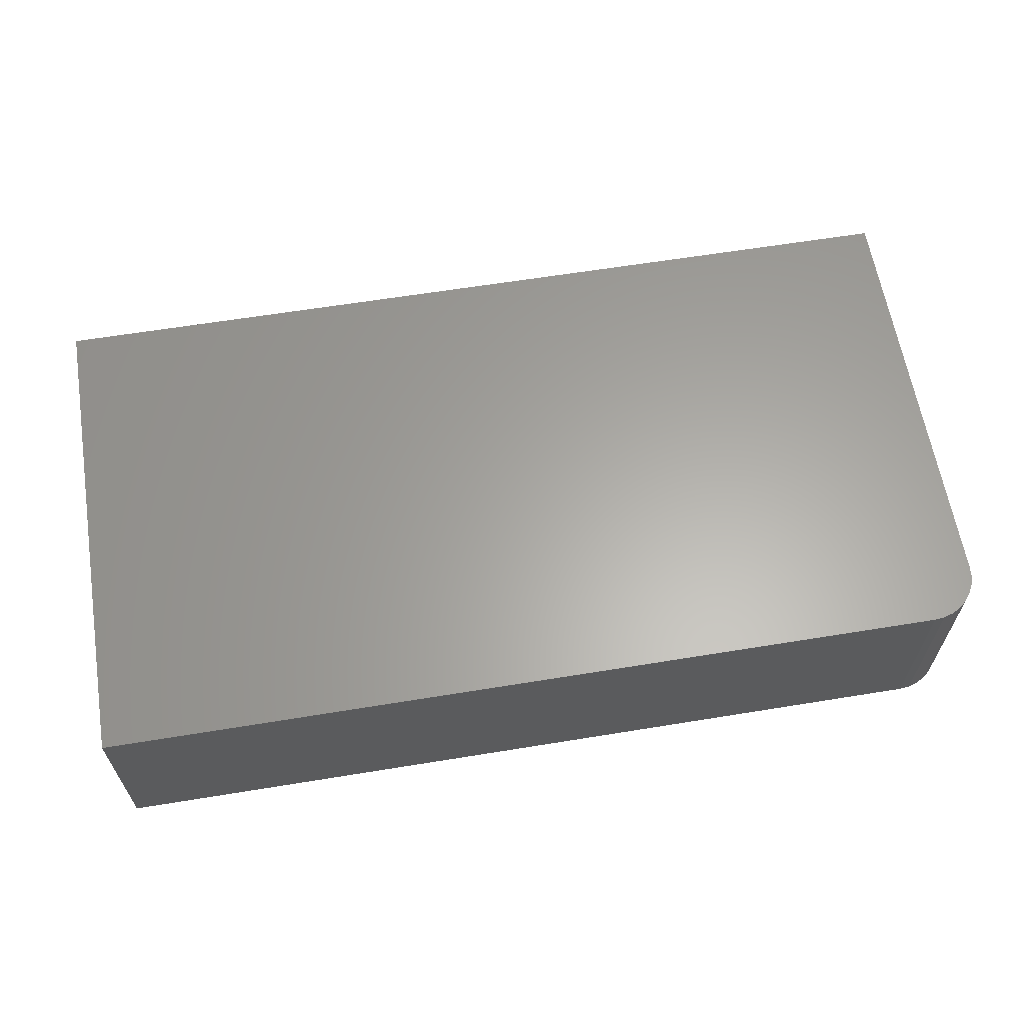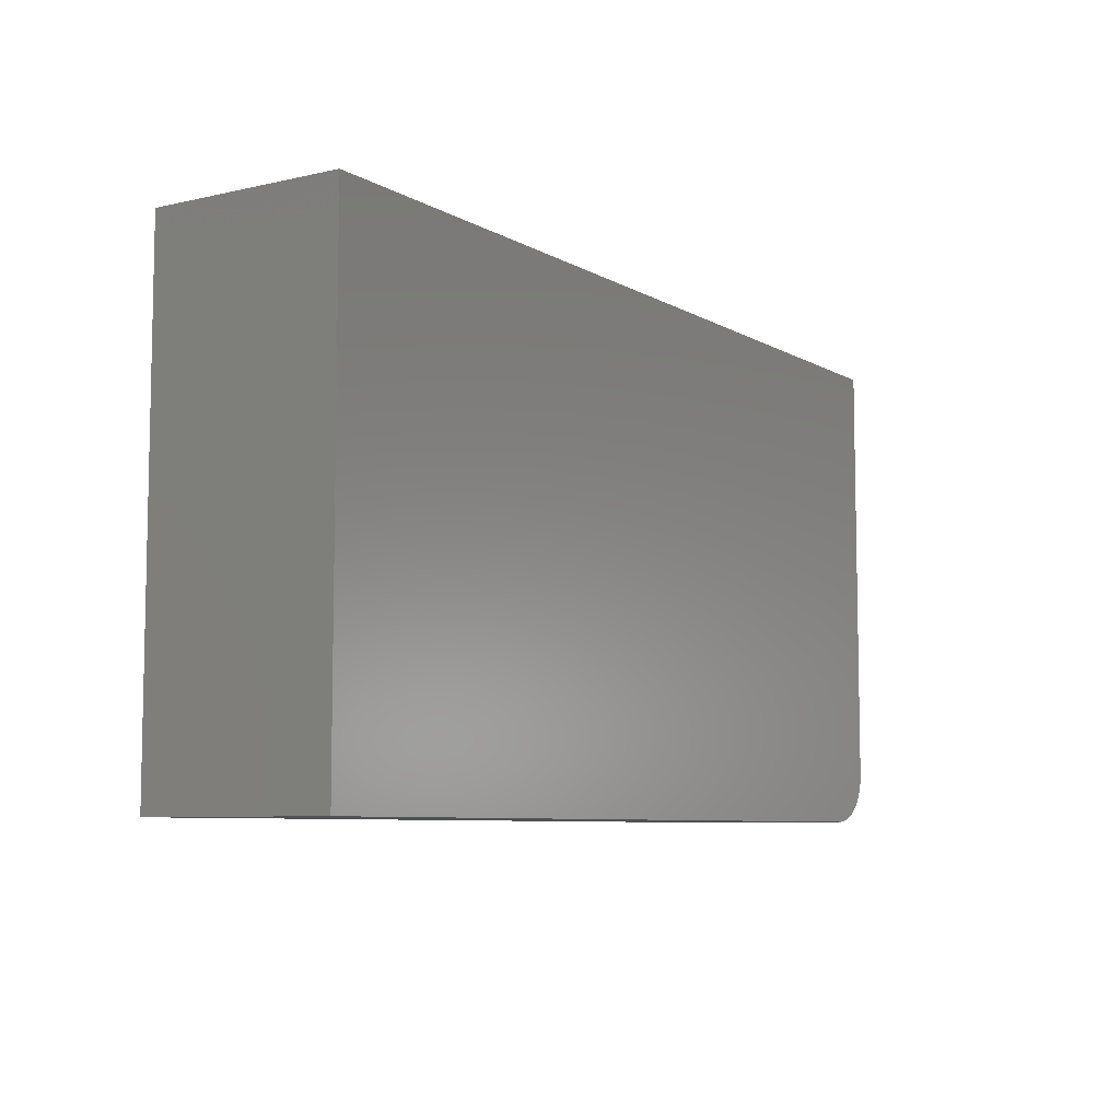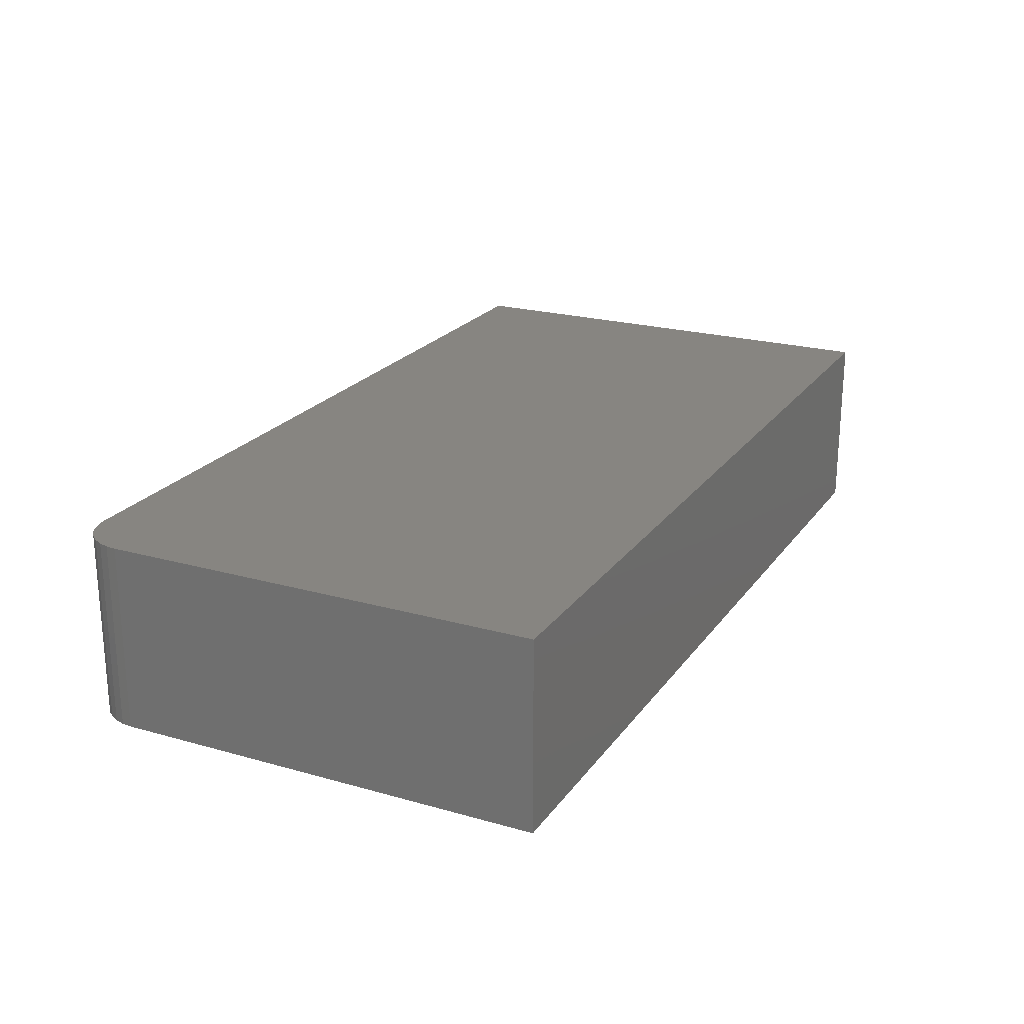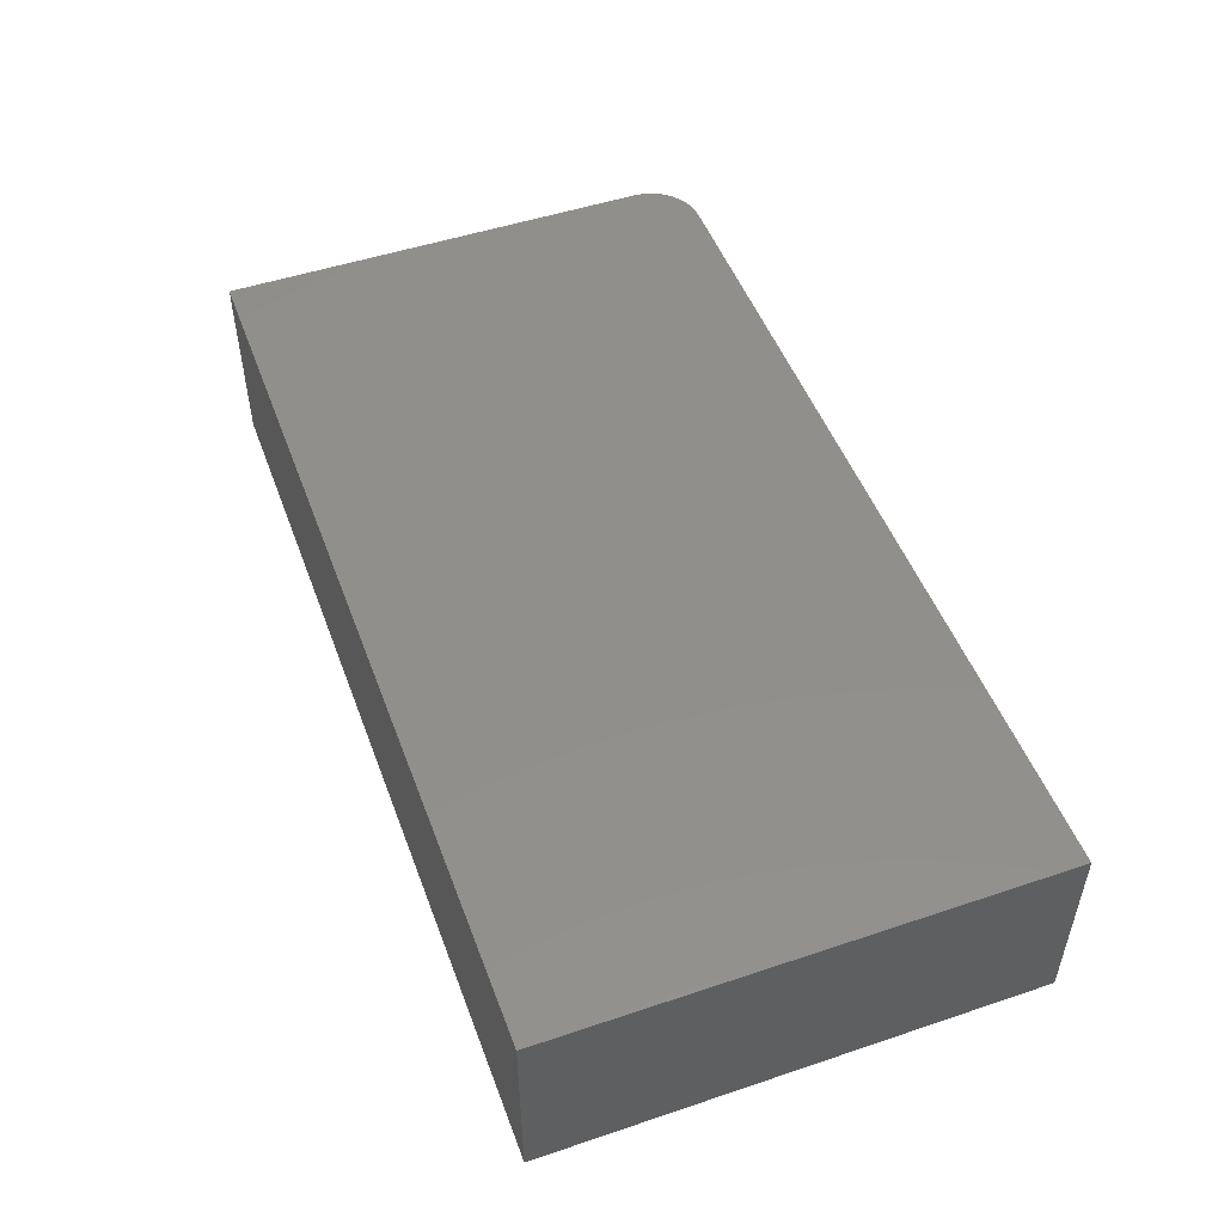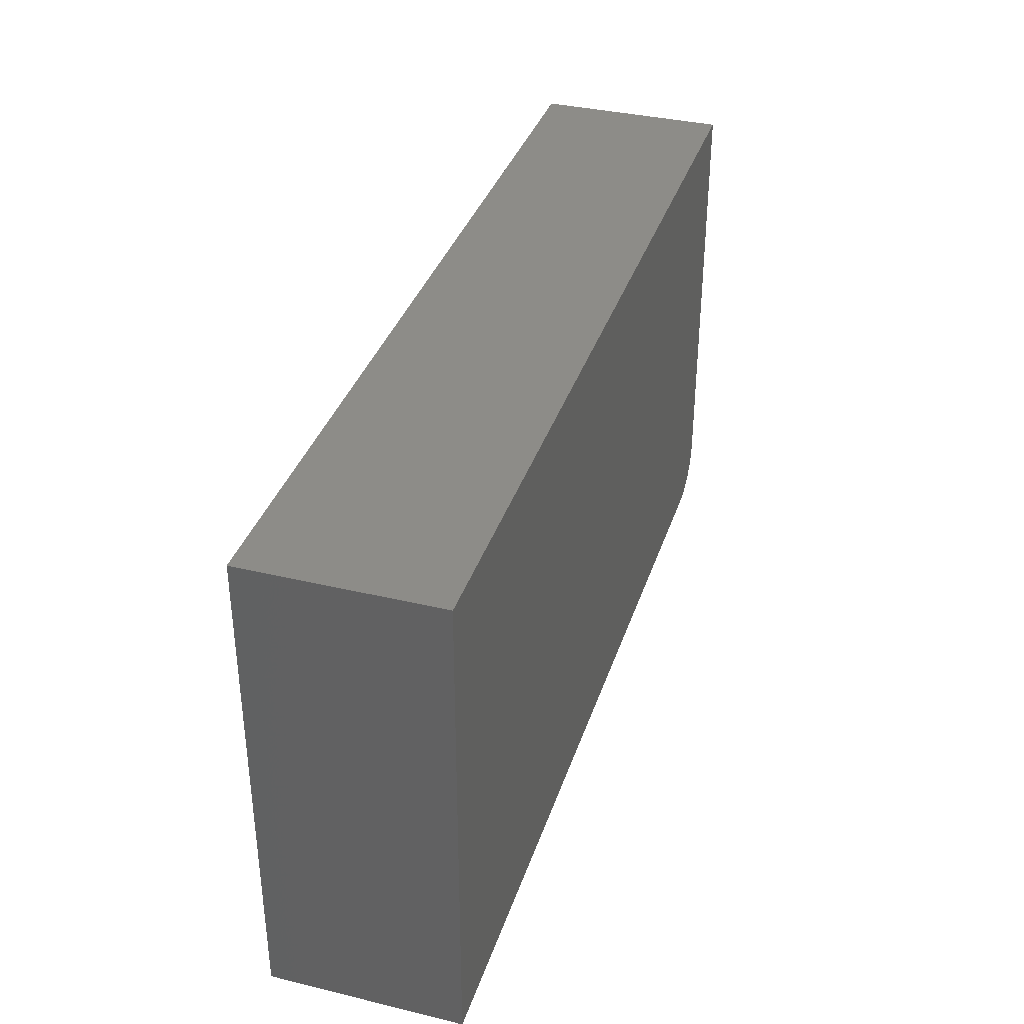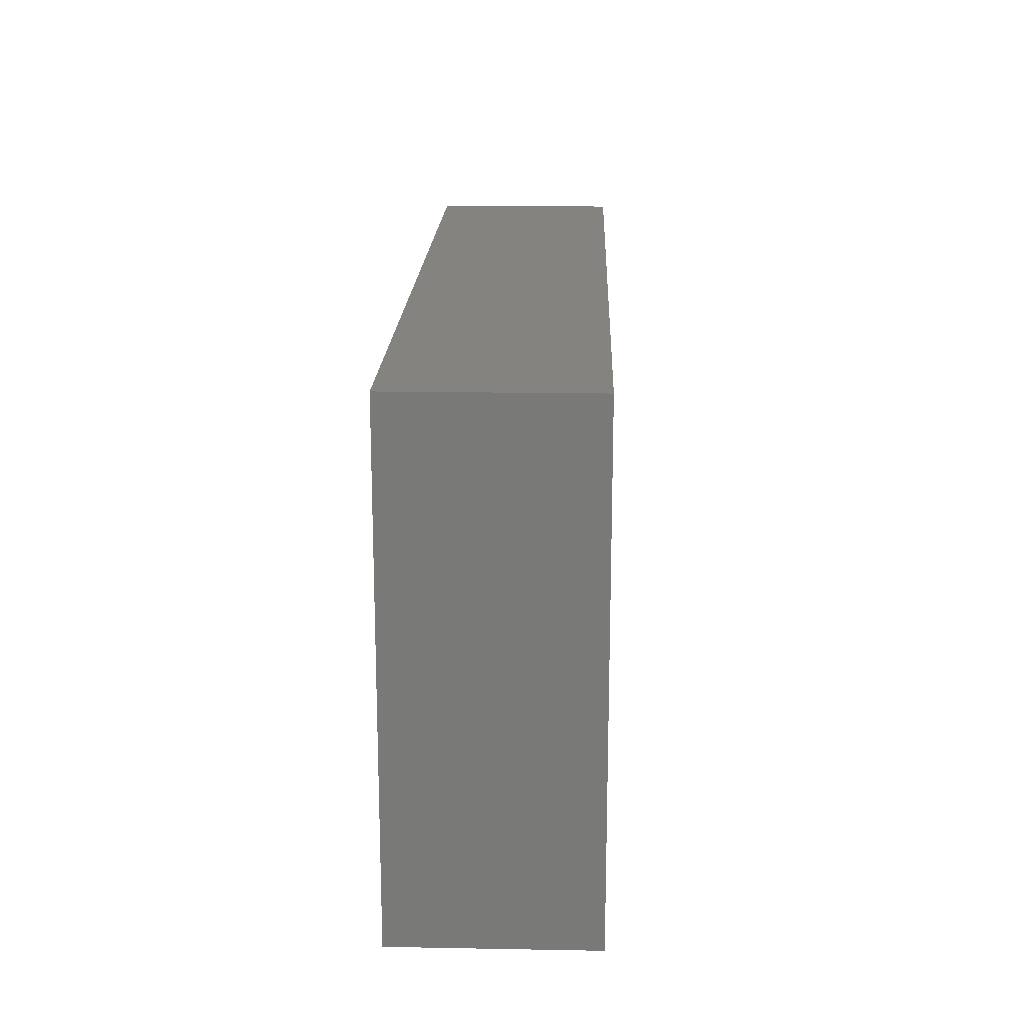
<metadata>
{"format":"stl","ext":"stl","renderer":"f3d","projection":"perspective","resolution":1024,"background":"white","views":[{"elev":62.4,"azim":-9.4,"up":"+Z"},{"elev":-7.3,"azim":-57.1,"up":"+Y"},{"elev":22.2,"azim":116.2,"up":"+Z"},{"elev":50.1,"azim":-110.2,"up":"+Z"},{"elev":36.2,"azim":-72.6,"up":"+Y"},{"elev":17.9,"azim":-88.0,"up":"+Y"}]}
</metadata>
<code>
# stl→obj: 24 verts, 44 faces
v 0.6641 -0.4062 0.1562
v 0.6808 -0.4046 0.1562
v -0.75 -0.4062 0.1562
v 0.75 -0.3203 0.1562
v 0.75 0.399 0.1562
v -0.75 0.399 0.1562
v 0.6969 -0.3997 0.1562
v 0.7118 -0.3918 0.1562
v 0.7248 -0.3811 0.1562
v 0.7355 -0.3681 0.1562
v 0.7435 -0.3532 0.1562
v 0.7483 -0.3371 0.1562
v -0.75 -0.4062 -0.1562
v 0.6808 -0.4046 -0.1562
v 0.6641 -0.4062 -0.1562
v 0.75 -0.3203 -0.1562
v 0.7483 -0.3371 -0.1562
v 0.7435 -0.3532 -0.1562
v 0.7355 -0.3681 -0.1562
v 0.7248 -0.3811 -0.1562
v 0.7118 -0.3918 -0.1562
v 0.6969 -0.3997 -0.1562
v -0.75 0.399 -0.1562
v 0.75 0.399 -0.1562
f 1 2 3
f 4 5 6
f 4 6 3
f 4 3 2
f 4 2 7
f 4 7 8
f 4 8 9
f 4 9 10
f 4 10 11
f 4 11 12
f 13 14 15
f 16 17 18
f 16 18 19
f 16 19 20
f 16 20 21
f 16 21 22
f 16 22 14
f 16 14 13
f 16 13 23
f 16 23 24
f 4 16 5
f 5 16 24
f 3 13 1
f 1 13 15
f 16 4 17
f 17 4 12
f 17 12 18
f 18 12 11
f 18 11 19
f 19 11 10
f 19 10 20
f 20 10 9
f 20 9 21
f 21 9 8
f 21 8 22
f 22 8 7
f 22 7 14
f 14 7 2
f 14 2 15
f 15 2 1
f 6 23 3
f 3 23 13
f 5 24 6
f 6 24 23

</code>
